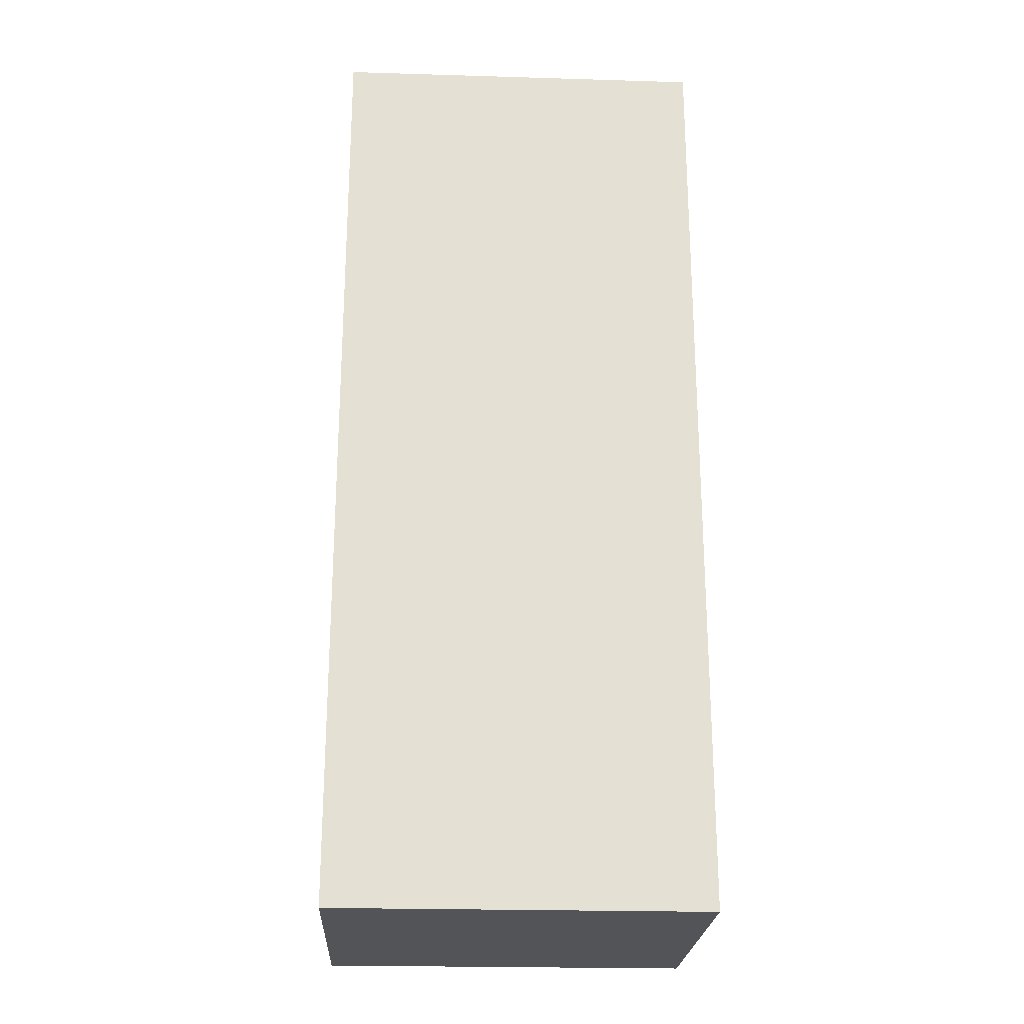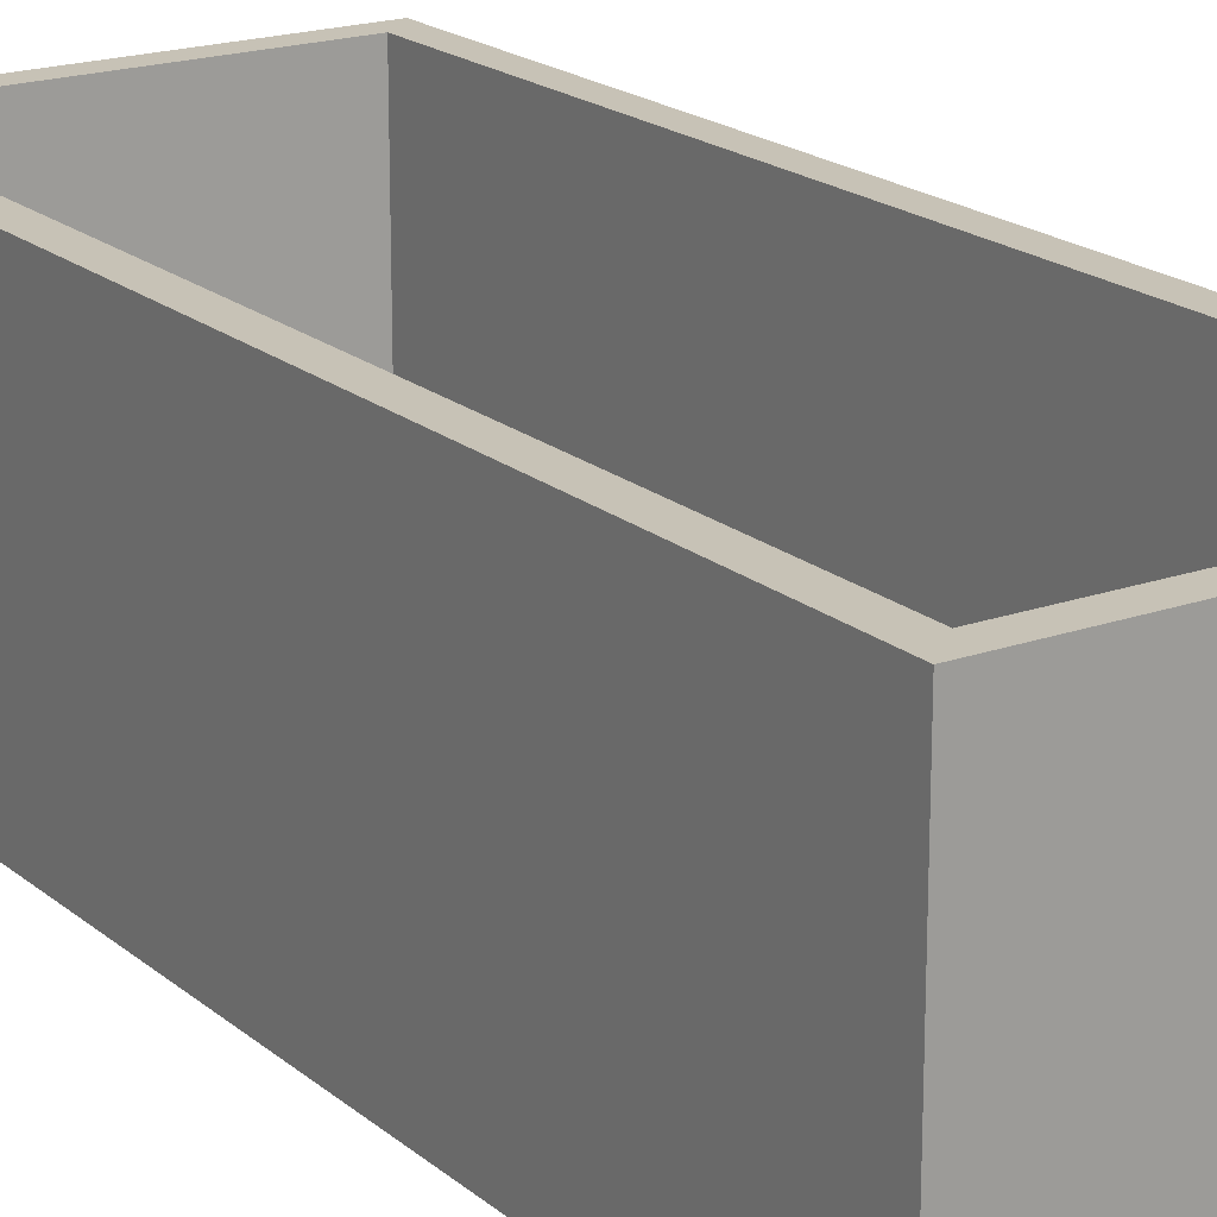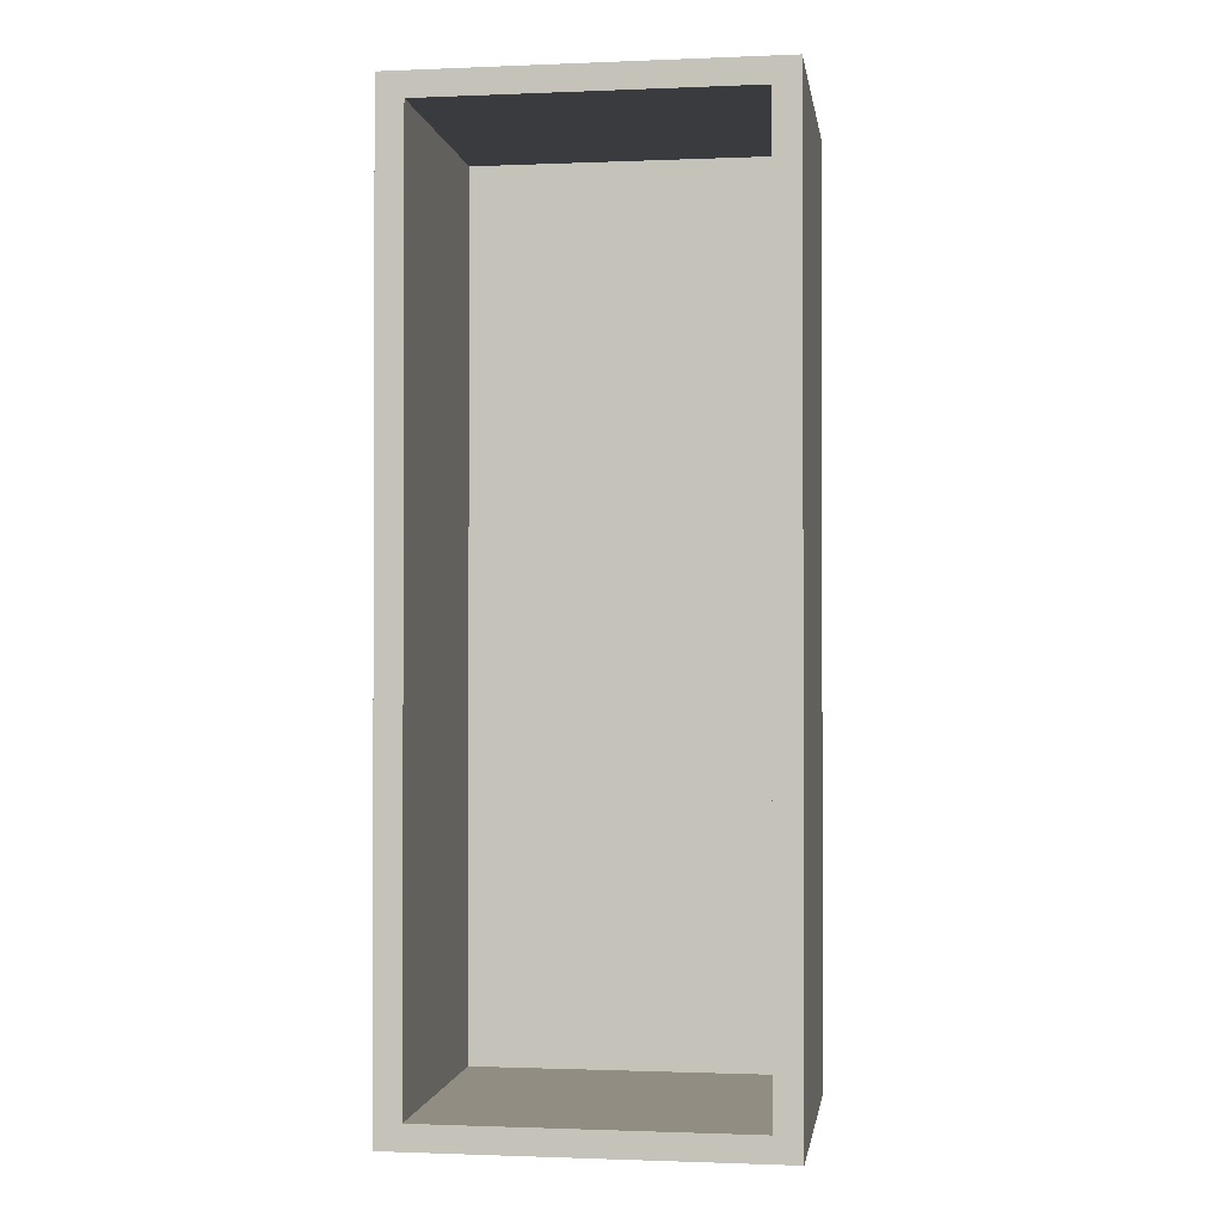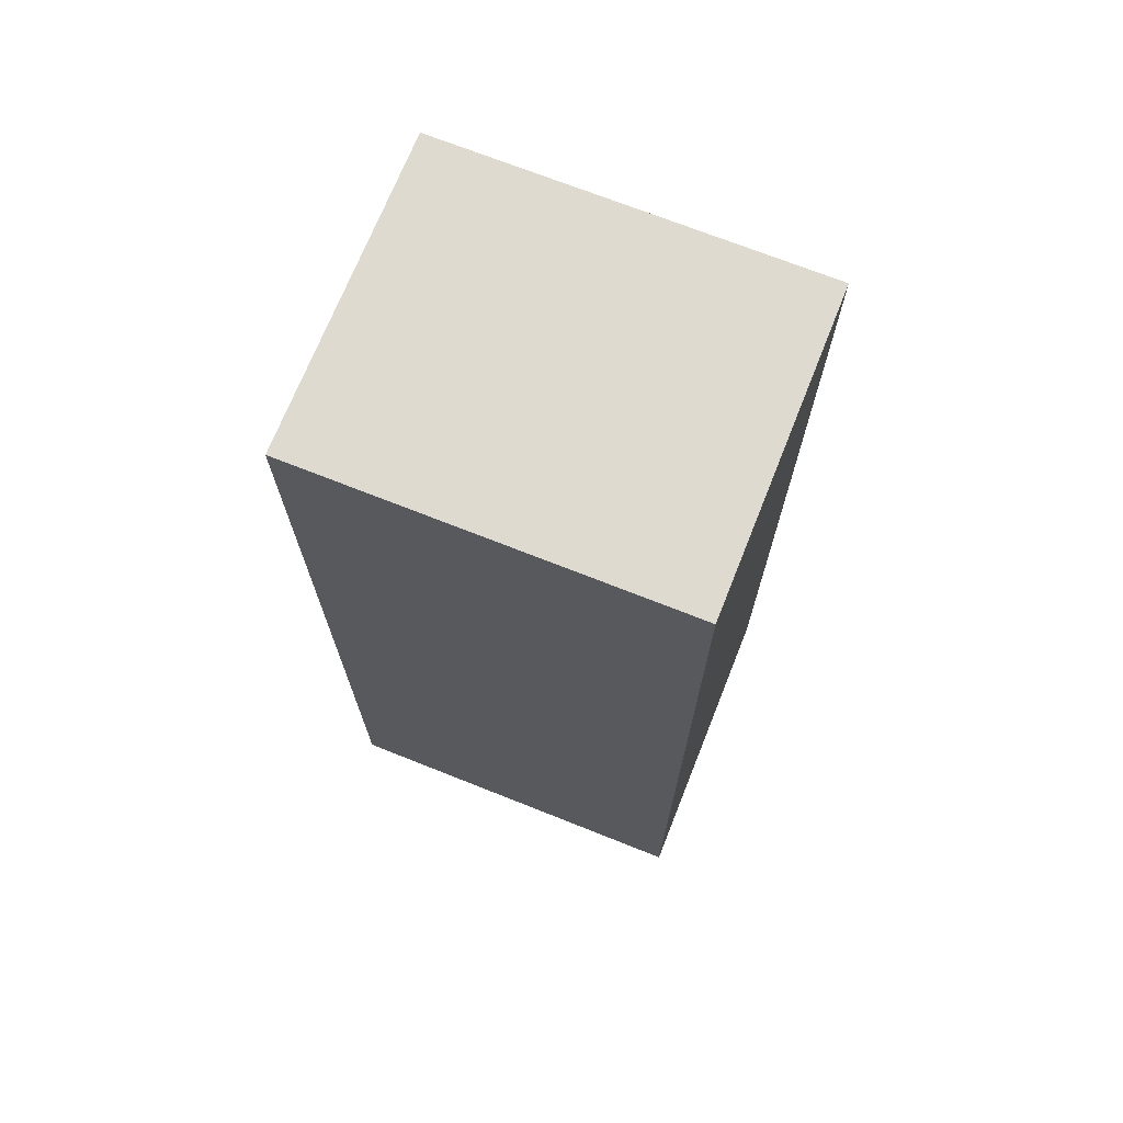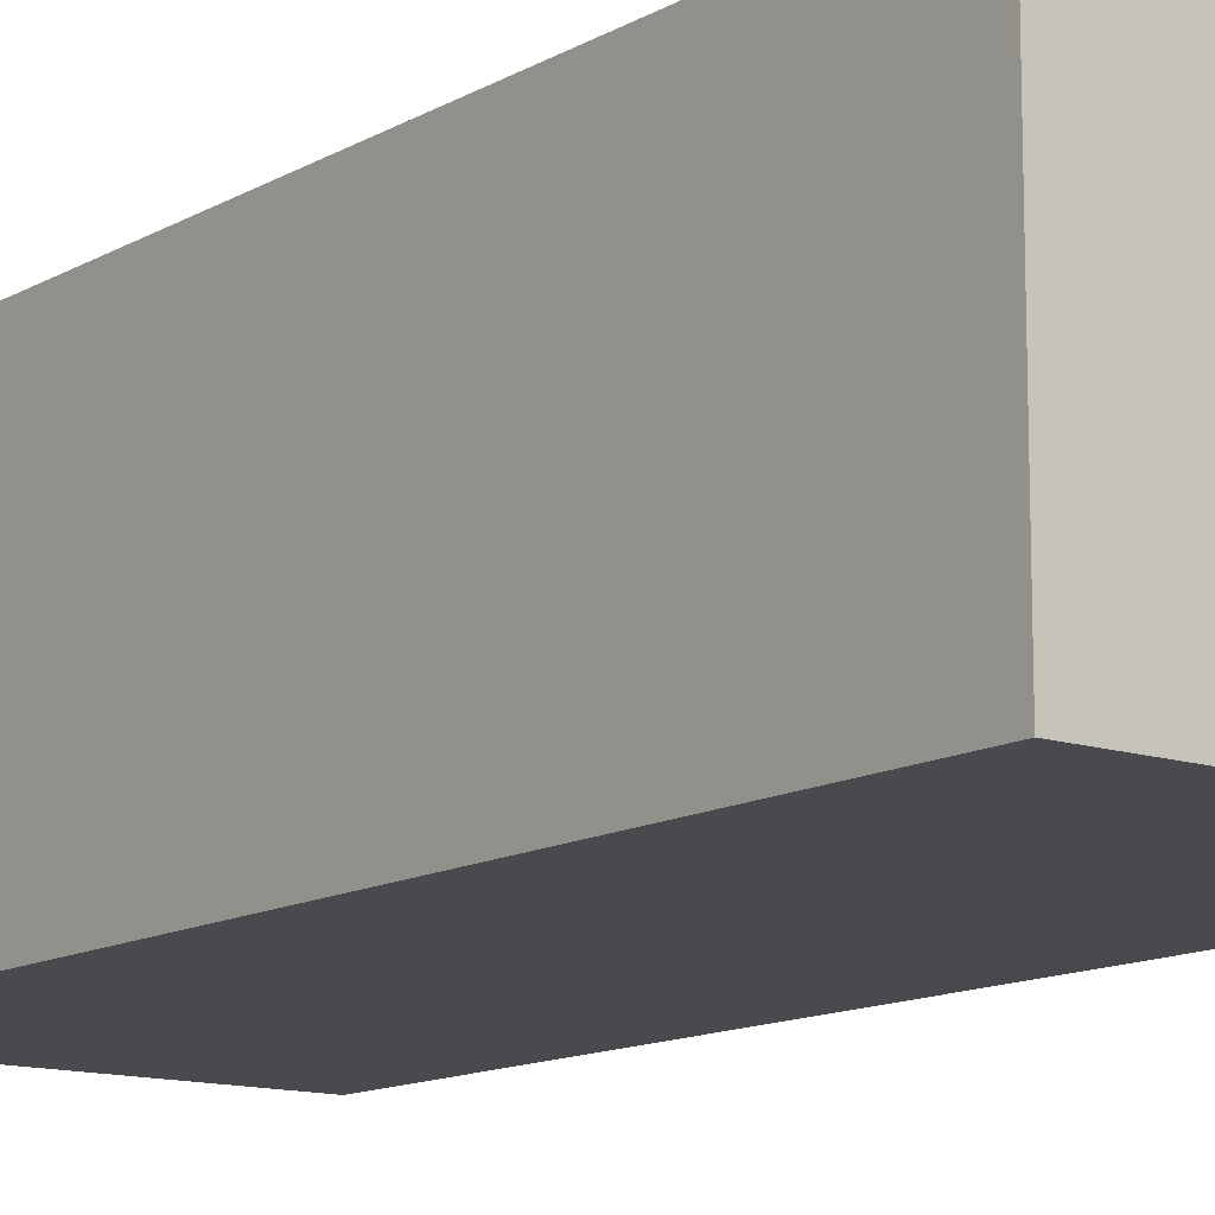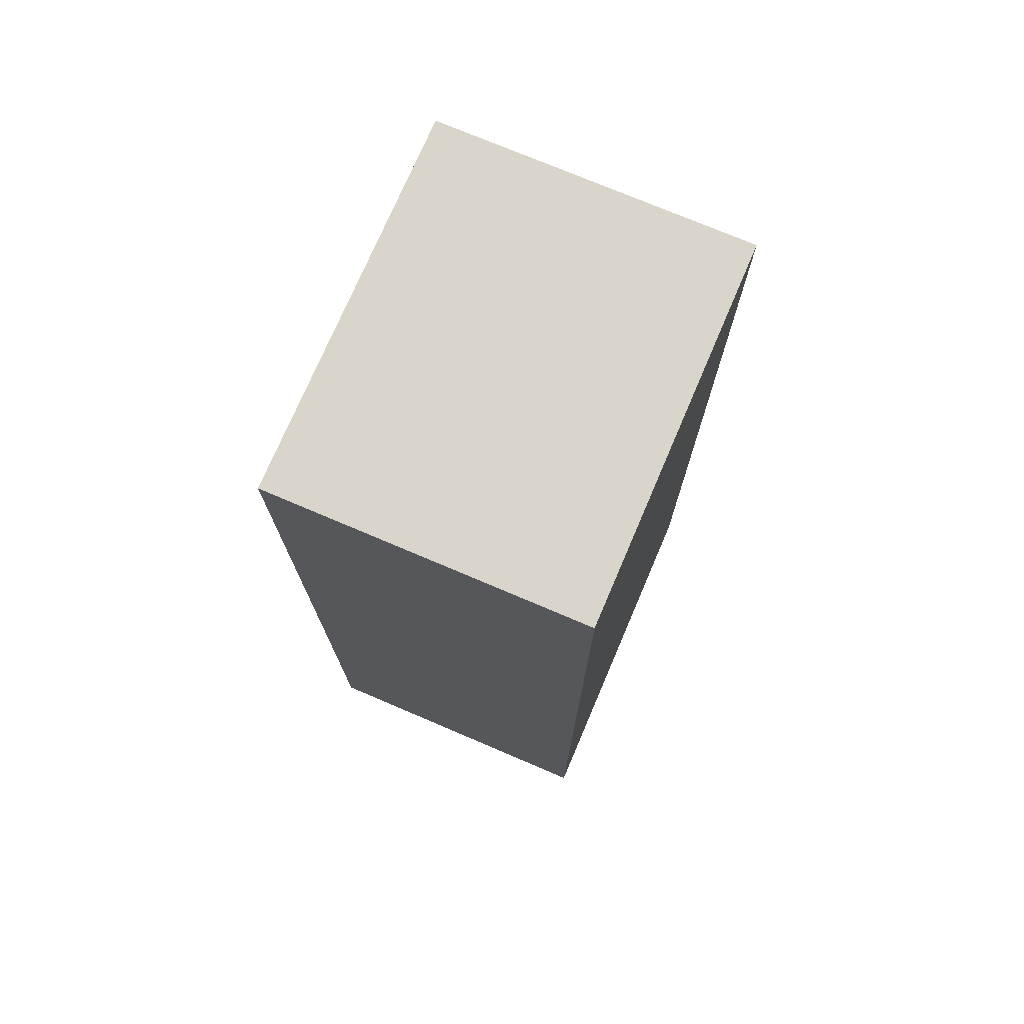
<metadata>
{"format":"obj","ext":"obj","renderer":"f3d","projection":"perspective","resolution":1024,"background":"white","views":[{"elev":-23.5,"azim":-2.9,"up":"+Z"},{"elev":19.3,"azim":-33.7,"up":"+Y"},{"elev":-1.2,"azim":-171.6,"up":"+Z"},{"elev":71.0,"azim":21.7,"up":"+Z"},{"elev":-12.8,"azim":-37.7,"up":"+Y"},{"elev":74.3,"azim":-66.9,"up":"+Z"}]}
</metadata>
<code>
v 196.8 163.9 1427
v 371.2 163.9 1427
v 371.2 16.73 1427
v 182.3 -3.862 1440
v 182.3 163.9 1440
v 182.3 -3.862 928
v 385.7 163.9 1440
v 182.3 163.9 1440
v 182.3 -3.862 1440
v 385.7 -3.862 1440
v 385.7 163.9 1440
v 182.3 -3.862 1440
v 385.7 163.9 928
v 385.7 163.9 1440
v 385.7 -3.862 1440
v 385.7 -3.862 928
v 385.7 163.9 928
v 385.7 -3.862 1440
v 182.3 163.9 928
v 385.7 163.9 928
v 385.7 -3.862 928
v 182.3 -3.862 928
v 182.3 163.9 928
v 385.7 -3.862 928
v 182.3 163.9 928
v 182.3 163.9 1440
v 196.8 163.9 1440
v 196.8 163.9 928
v 182.3 163.9 928
v 196.8 163.9 1440
v 385.7 -3.862 1440
v 182.3 -3.862 1440
v 182.3 -3.862 928
v 385.7 -3.862 928
v 385.7 -3.862 1440
v 182.3 -3.862 928
v 196.8 163.9 941.4
v 196.8 163.9 1427
v 196.8 16.73 1427
v 196.8 16.73 941.4
v 196.8 163.9 941.4
v 196.8 16.73 1427
v 182.3 163.9 1440
v 182.3 163.9 928
v 182.3 -3.862 928
v 196.8 16.73 1427
v 196.8 163.9 1427
v 371.2 16.73 1427
v 371.2 163.9 1427
v 371.2 163.9 941.4
v 371.2 16.73 941.4
v 371.2 16.73 1427
v 371.2 163.9 1427
v 371.2 16.73 941.4
v 371.2 163.9 941.4
v 196.8 163.9 941.4
v 196.8 16.73 941.4
v 371.2 16.73 941.4
v 371.2 163.9 941.4
v 196.8 16.73 941.4
v 196.8 16.73 1427
v 371.2 16.73 1427
v 371.2 16.73 941.4
v 196.8 16.73 941.4
v 196.8 16.73 1427
v 371.2 16.73 941.4
v 385.7 163.9 1427
v 196.8 163.9 1427
v 196.8 163.9 1440
v 385.7 163.9 1440
v 385.7 163.9 1427
v 196.8 163.9 1440
v 385.7 163.9 928
v 371.2 163.9 928
v 371.2 163.9 1427
v 385.7 163.9 1427
v 385.7 163.9 928
v 371.2 163.9 1427
v 196.8 163.9 928
v 196.8 163.9 941.4
v 371.2 163.9 941.4
v 371.2 163.9 928
v 196.8 163.9 928
v 371.2 163.9 941.4
g UnrealEdObject
f 1 2 3
f 46 47 48
f 4 5 6
f 43 44 45
f 7 8 9
f 10 11 12
f 13 14 15
f 16 17 18
f 19 20 21
f 22 23 24
f 25 26 27
f 28 29 30
f 31 32 33
f 34 35 36
f 37 38 39
f 40 41 42
f 49 50 51
f 52 53 54
f 55 56 57
f 58 59 60
f 61 62 63
f 64 65 66
f 67 68 69
f 70 71 72
f 73 74 75
f 76 77 78
f 79 80 81
f 82 83 84
g

</code>
